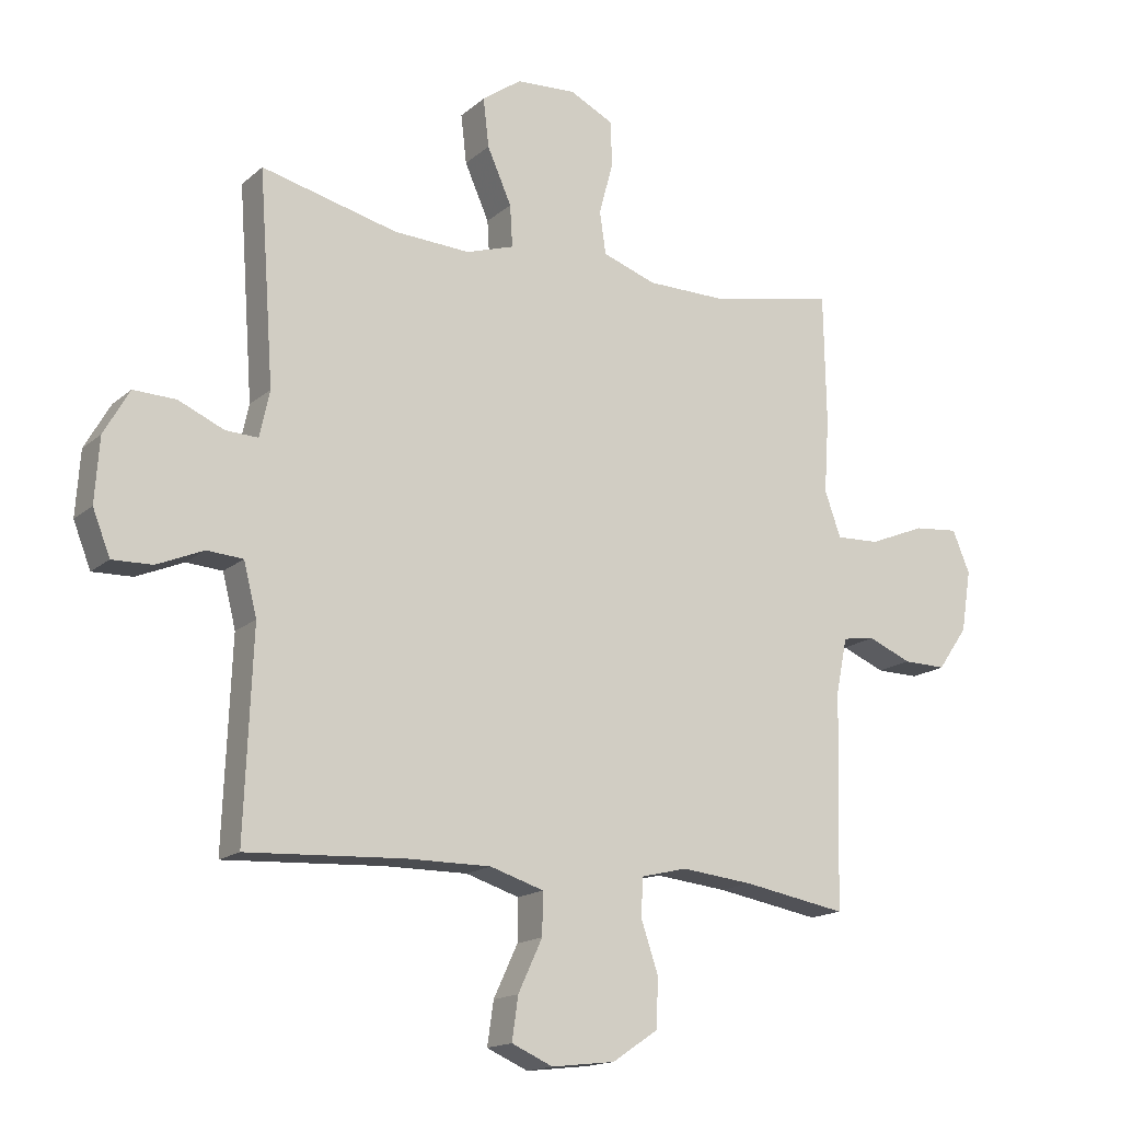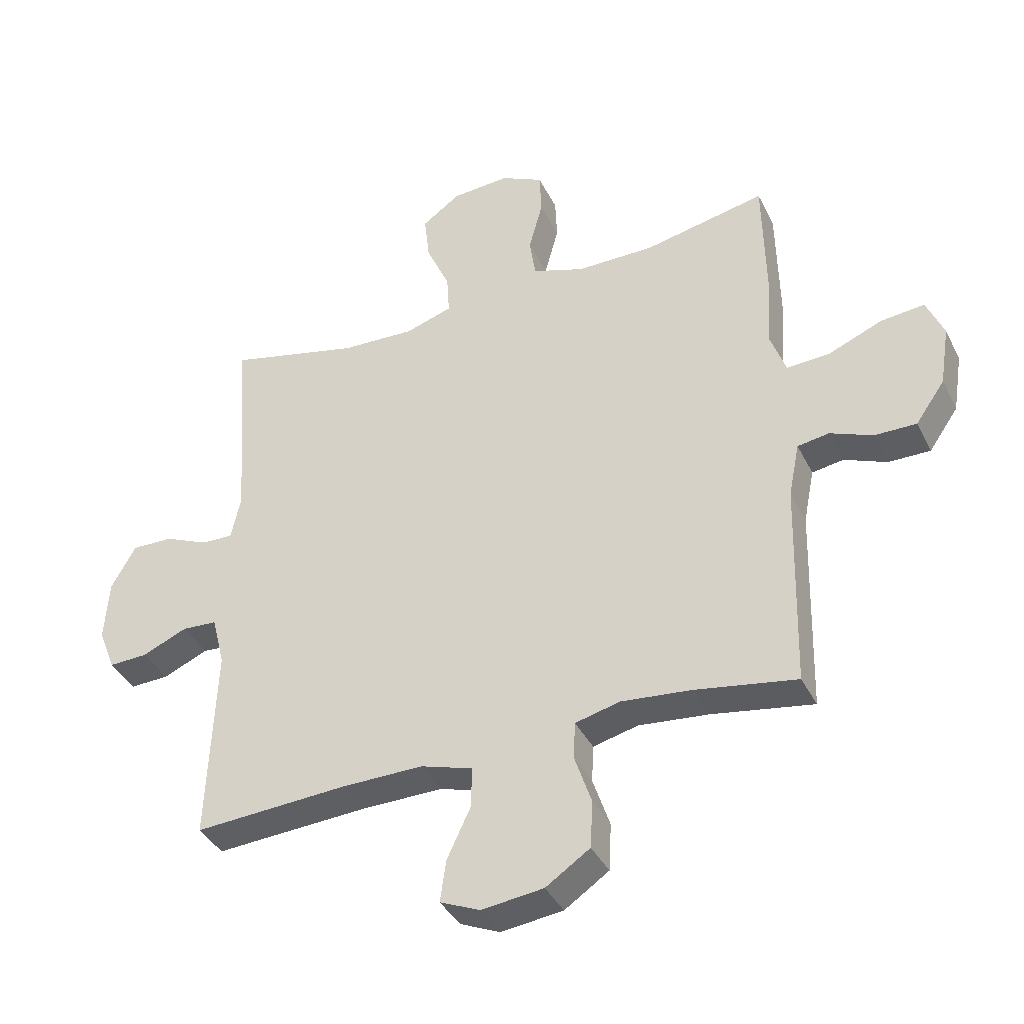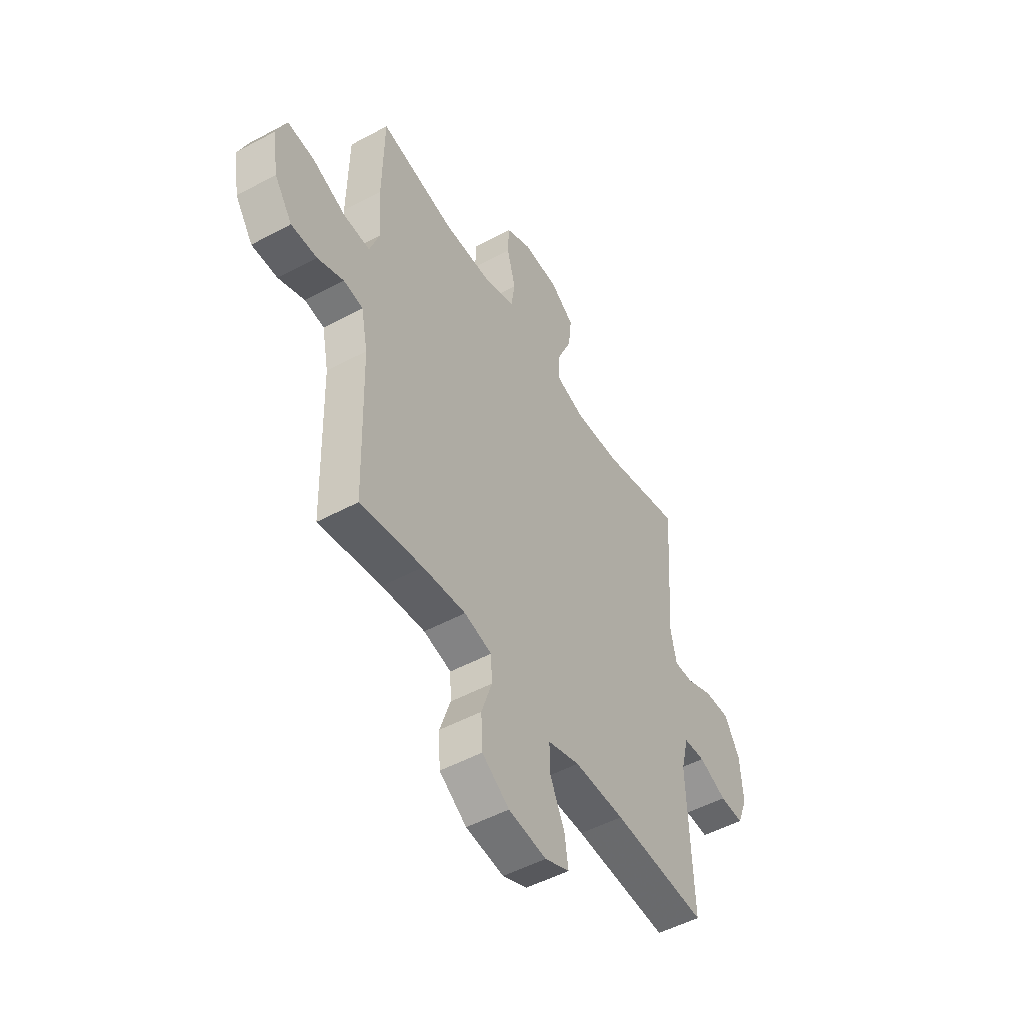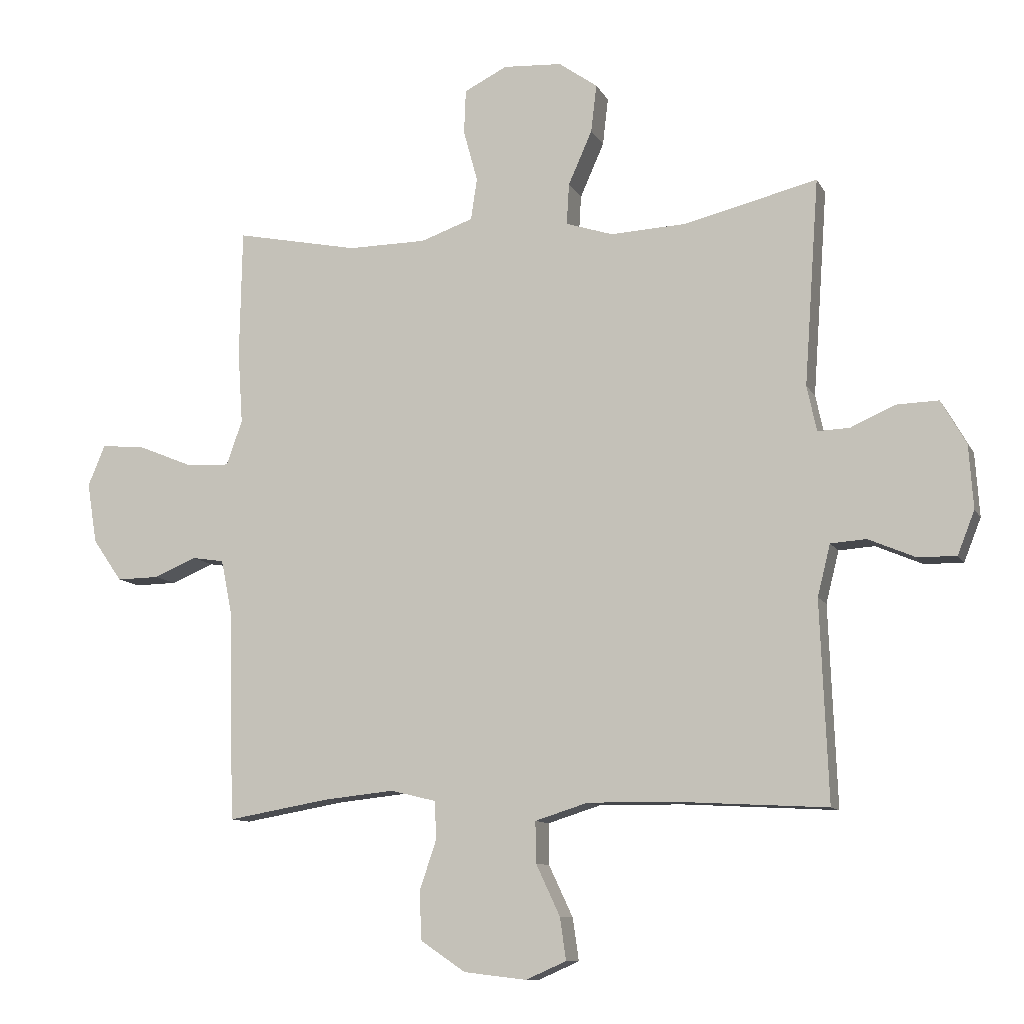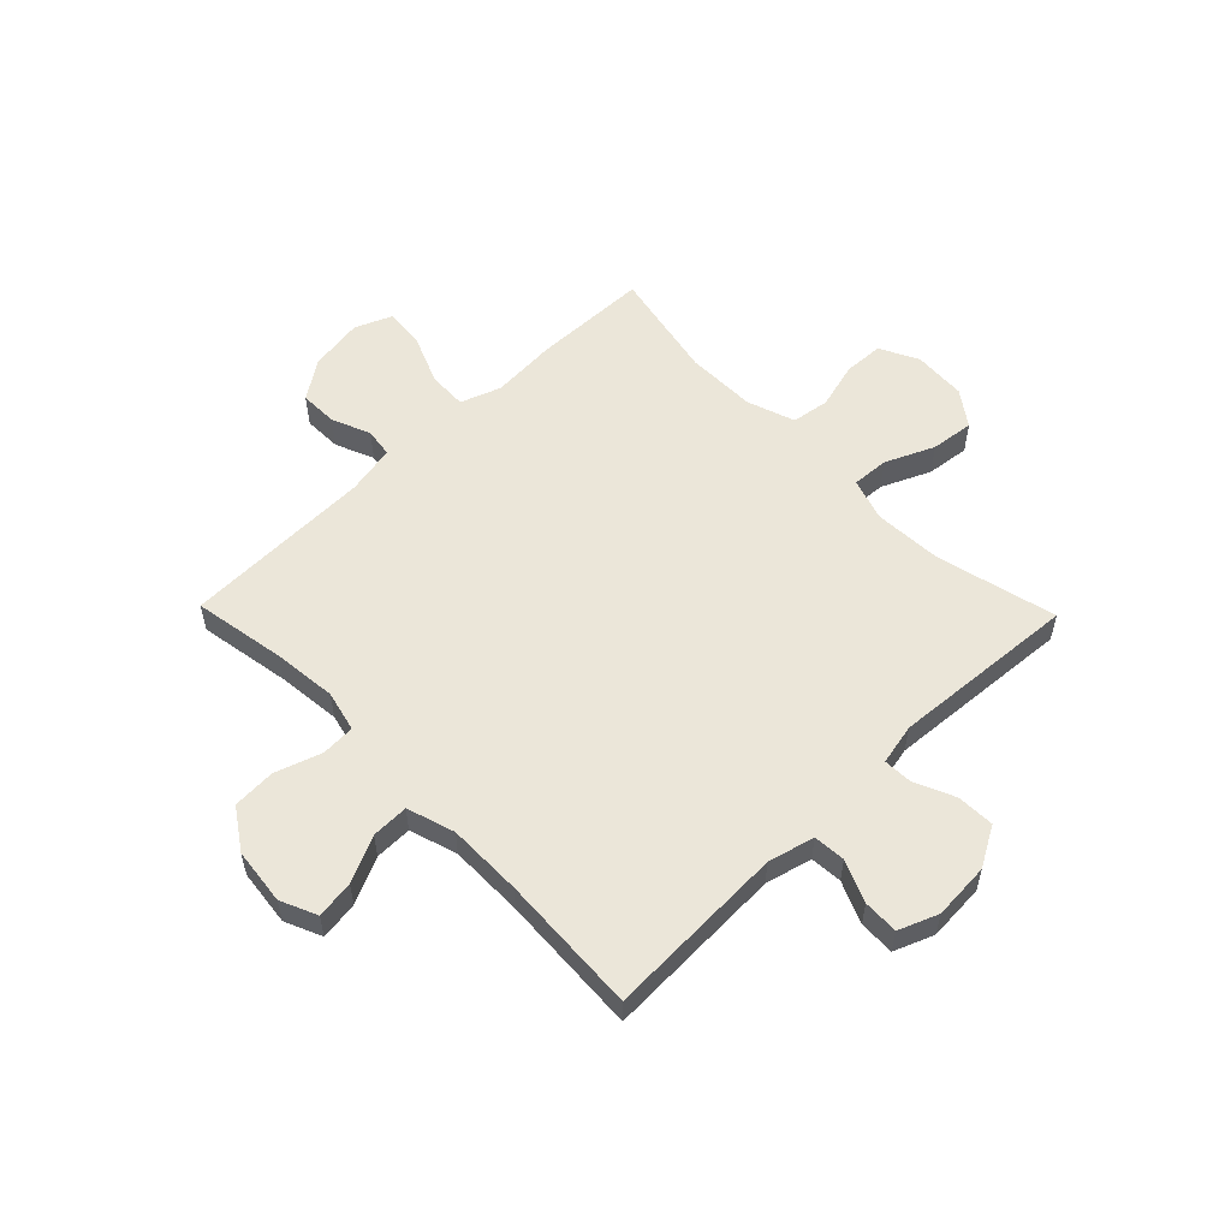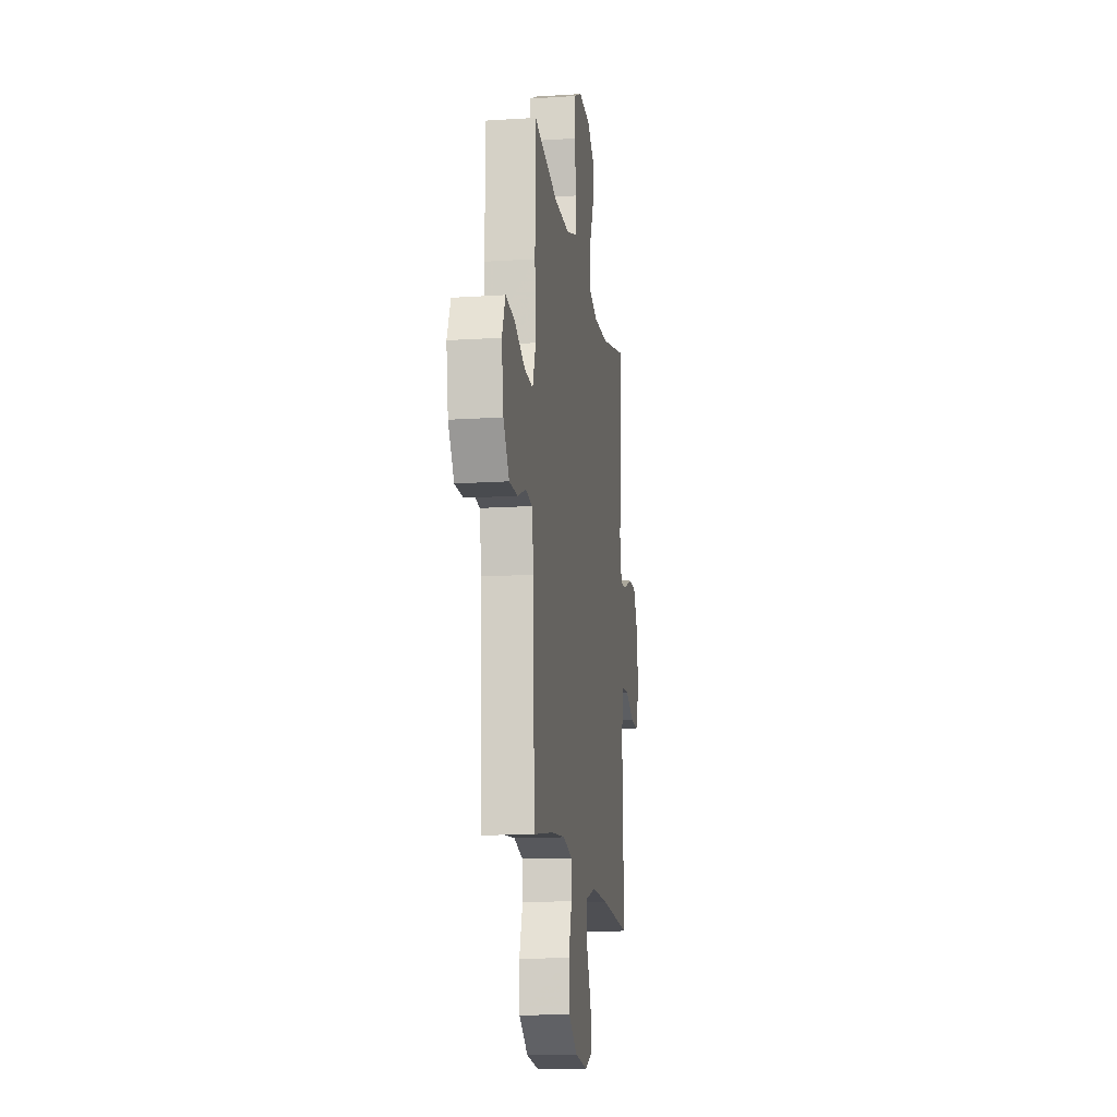
<metadata>
{"format":"obj","ext":"obj","renderer":"f3d","projection":"perspective","resolution":1024,"background":"white","views":[{"elev":-16.1,"azim":-31.1,"up":"+Z"},{"elev":-38.9,"azim":24.4,"up":"+Z"},{"elev":-50.4,"azim":120.6,"up":"+Z"},{"elev":-10.3,"azim":-161.9,"up":"+Z"},{"elev":55.6,"azim":-134.2,"up":"+Y"},{"elev":-14.9,"azim":98.0,"up":"+Z"}]}
</metadata>
<code>
v 0.5 0.07 -0.5
v 0.333 0.07 -0.471
v 0.218 0.07 -0.459
v 0.144 0.07 -0.477
v 0.141 0.07 -0.538
v 0.169 0.07 -0.621
v 0.165 0.07 -0.699
v 0.092 0.07 -0.748
v -0.01 0.07 -0.76
v -0.076 0.07 -0.731
v -0.066 0.07 -0.662
v -0.027 0.07 -0.579
v -0.026 0.07 -0.512
v -0.112 0.07 -0.485
v -0.247 0.07 -0.486
v -0.5 0.07 -0.5
v -0.487 0.07 -0.175
v -0.508 0.07 -0.091
v -0.566 0.07 -0.087
v -0.641 0.07 -0.119
v -0.705 0.07 -0.121
v -0.733 0.07 -0.05
v -0.726 0.07 0.053
v -0.685 0.07 0.125
v -0.617 0.07 0.123
v -0.544 0.07 0.091
v -0.492 0.07 0.089
v -0.476 0.07 0.163
v -0.5 0.07 0.5
v -0.282 0.07 0.447
v -0.159 0.07 0.441
v -0.082 0.07 0.466
v -0.086 0.07 0.533
v -0.125 0.07 0.621
v -0.134 0.07 0.699
v -0.071 0.07 0.744
v 0.025 0.07 0.75
v 0.095 0.07 0.715
v 0.098 0.07 0.643
v 0.075 0.07 0.558
v 0.085 0.07 0.49
v 0.171 0.07 0.46
v 0.299 0.07 0.459
v 0.5 0.07 0.5
v 0.504 0.07 0.29
v 0.496 0.07 0.172
v 0.522 0.07 0.099
v 0.592 0.07 0.102
v 0.682 0.07 0.139
v 0.754 0.07 0.146
v 0.782 0.07 0.079
v 0.766 0.07 -0.02
v 0.718 0.07 -0.089
v 0.649 0.07 -0.088
v 0.579 0.07 -0.059
v 0.527 0.07 -0.067
v 0.509 0.07 -0.156
v 0.5 0 -0.5
v 0.333 0 -0.471
v 0.218 0 -0.459
v 0.144 0 -0.477
v 0.141 0 -0.538
v 0.169 0 -0.621
v 0.165 0 -0.699
v 0.092 0 -0.748
v -0.01 0 -0.76
v -0.076 0 -0.731
v -0.066 0 -0.662
v -0.027 0 -0.579
v -0.026 0 -0.512
v -0.112 0 -0.485
v -0.247 0 -0.486
v -0.5 0 -0.5
v -0.487 0 -0.175
v -0.508 0 -0.091
v -0.566 0 -0.087
v -0.641 0 -0.119
v -0.705 0 -0.121
v -0.733 0 -0.05
v -0.726 0 0.053
v -0.685 0 0.125
v -0.617 0 0.123
v -0.544 0 0.091
v -0.492 0 0.089
v -0.476 0 0.163
v -0.5 0 0.5
v -0.282 0 0.447
v -0.159 0 0.441
v -0.082 0 0.466
v -0.086 0 0.533
v -0.125 0 0.621
v -0.134 0 0.699
v -0.071 0 0.744
v 0.025 0 0.75
v 0.095 0 0.715
v 0.098 0 0.643
v 0.075 0 0.558
v 0.085 0 0.49
v 0.171 0 0.46
v 0.299 0 0.459
v 0.5 0 0.5
v 0.504 0 0.29
v 0.496 0 0.172
v 0.522 0 0.099
v 0.592 0 0.102
v 0.682 0 0.139
v 0.754 0 0.146
v 0.782 0 0.079
v 0.766 0 -0.02
v 0.718 0 -0.089
v 0.649 0 -0.088
v 0.579 0 -0.059
v 0.527 0 -0.067
v 0.509 0 -0.156
f 53 54 55
f 52 53 55
f 51 52 55
f 50 51 55
f 49 50 55
f 48 49 55
f 47 48 55 56
f 46 47 56 57
f 43 44 45 46
f 57 1 2
f 46 57 2
f 43 46 2
f 42 43 2
f 38 39 40
f 37 38 40
f 36 37 40
f 35 36 40
f 34 35 40
f 33 34 40
f 32 33 40 41
f 42 2 3
f 41 42 3
f 32 41 3
f 31 32 3
f 28 29 30
f 31 3 4
f 30 31 4
f 28 30 4
f 27 28 4
f 24 25 26
f 23 24 26
f 22 23 26
f 21 22 26
f 20 21 26
f 19 20 26
f 18 19 26 27
f 15 16 17
f 18 27 4
f 17 18 4
f 15 17 4
f 14 15 4
f 10 11 12
f 9 10 12
f 8 9 12
f 7 8 12
f 6 7 12
f 5 6 12
f 5 12 13
f 4 5 13 14
f 112 111 110
f 112 110 109
f 112 109 108
f 112 108 107
f 112 107 106
f 112 106 105
f 113 112 105 104
f 114 113 104 103
f 103 102 101 100
f 59 58 114
f 59 114 103
f 59 103 100
f 59 100 99
f 97 96 95
f 97 95 94
f 97 94 93
f 97 93 92
f 97 92 91
f 97 91 90
f 98 97 90 89
f 60 59 99
f 60 99 98
f 60 98 89
f 60 89 88
f 87 86 85
f 61 60 88
f 61 88 87
f 61 87 85
f 61 85 84
f 83 82 81
f 83 81 80
f 83 80 79
f 83 79 78
f 83 78 77
f 83 77 76
f 84 83 76 75
f 74 73 72
f 61 84 75
f 61 75 74
f 61 74 72
f 61 72 71
f 69 68 67
f 69 67 66
f 69 66 65
f 69 65 64
f 69 64 63
f 69 63 62
f 70 69 62
f 71 70 62 61
f 1 58 59 2
f 2 59 60 3
f 3 60 61 4
f 4 61 62 5
f 5 62 63 6
f 6 63 64 7
f 7 64 65 8
f 8 65 66 9
f 9 66 67 10
f 10 67 68 11
f 11 68 69 12
f 12 69 70 13
f 13 70 71 14
f 14 71 72 15
f 15 72 73 16
f 16 73 74 17
f 17 74 75 18
f 18 75 76 19
f 19 76 77 20
f 20 77 78 21
f 21 78 79 22
f 22 79 80 23
f 23 80 81 24
f 24 81 82 25
f 25 82 83 26
f 26 83 84 27
f 27 84 85 28
f 28 85 86 29
f 29 86 87 30
f 30 87 88 31
f 31 88 89 32
f 32 89 90 33
f 33 90 91 34
f 34 91 92 35
f 35 92 93 36
f 36 93 94 37
f 37 94 95 38
f 38 95 96 39
f 39 96 97 40
f 40 97 98 41
f 41 98 99 42
f 42 99 100 43
f 43 100 101 44
f 44 101 102 45
f 45 102 103 46
f 46 103 104 47
f 47 104 105 48
f 48 105 106 49
f 49 106 107 50
f 50 107 108 51
f 51 108 109 52
f 52 109 110 53
f 53 110 111 54
f 54 111 112 55
f 55 112 113 56
f 56 113 114 57
f 57 114 58 1

</code>
